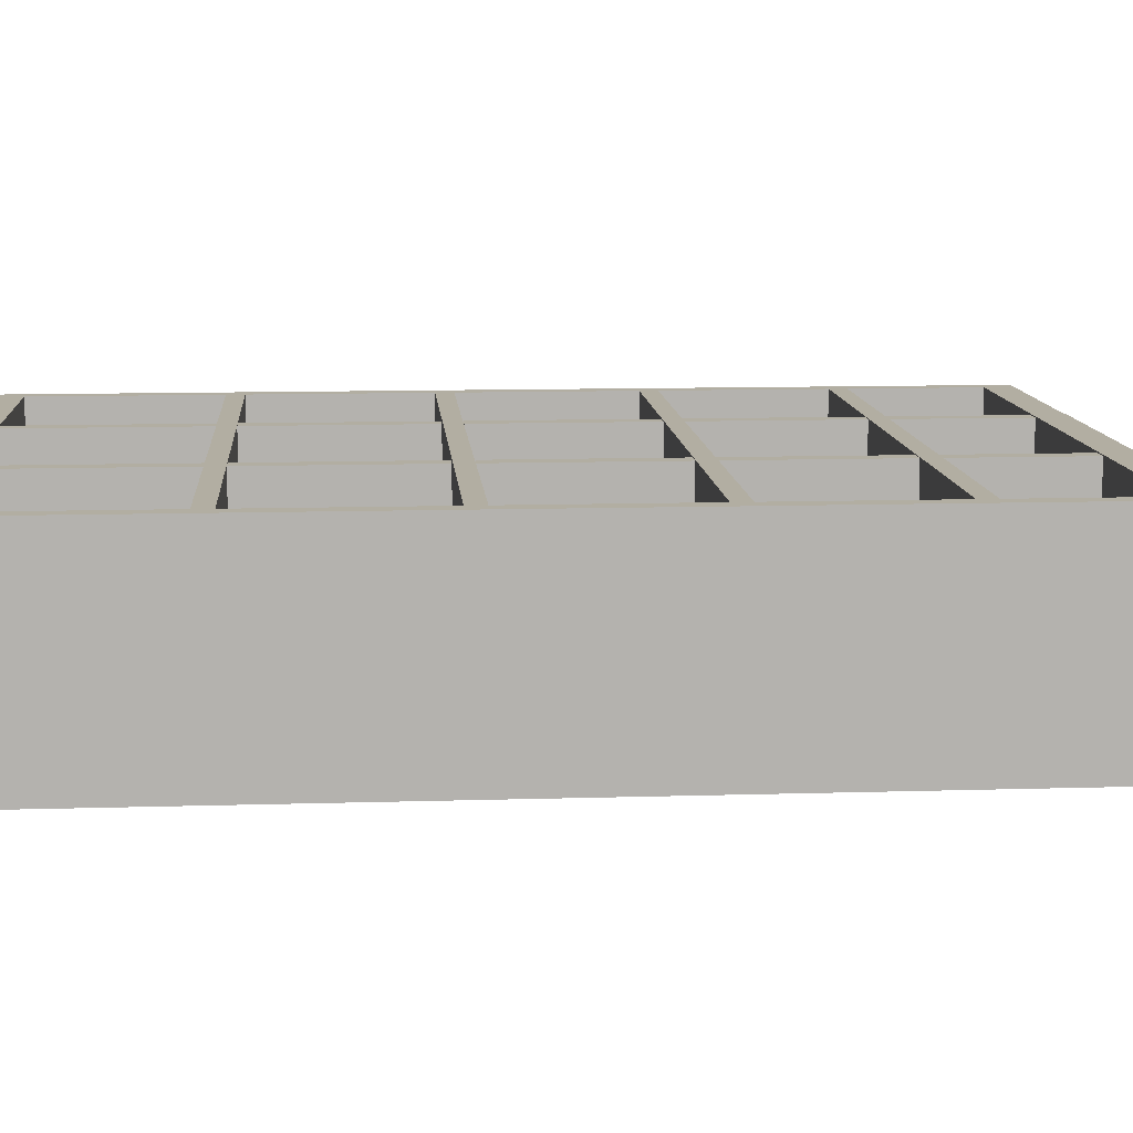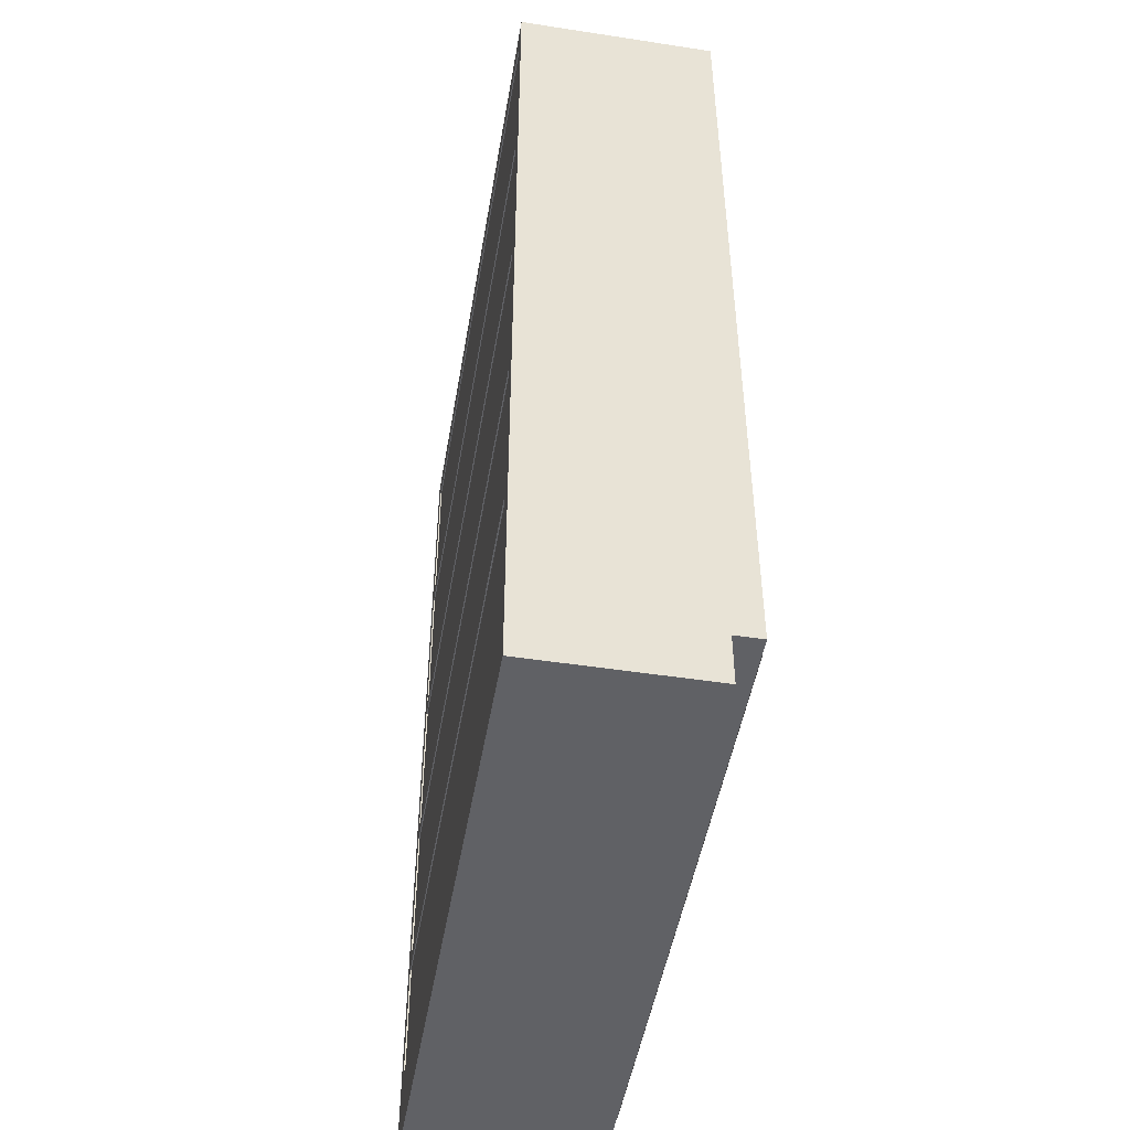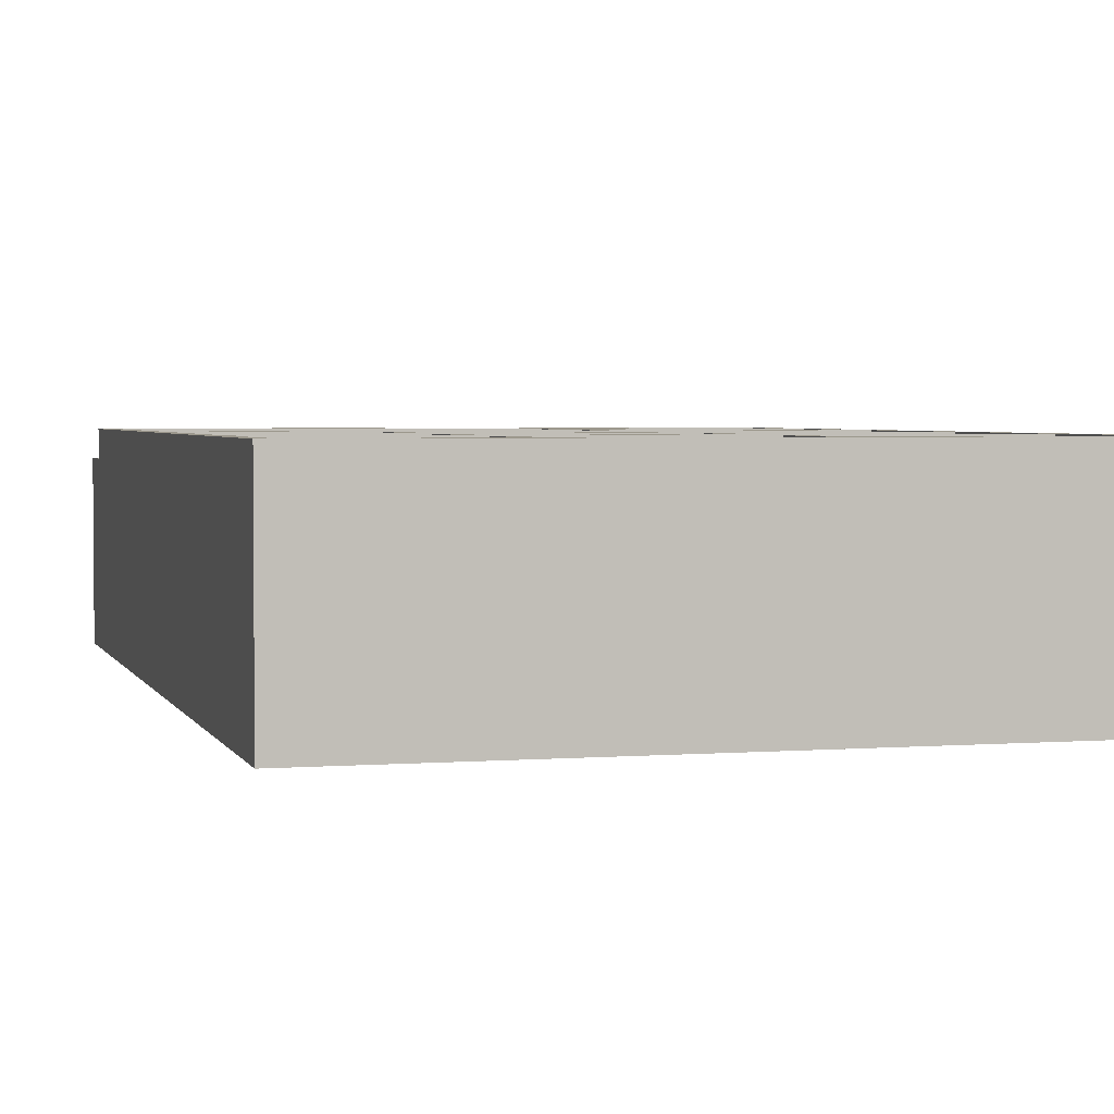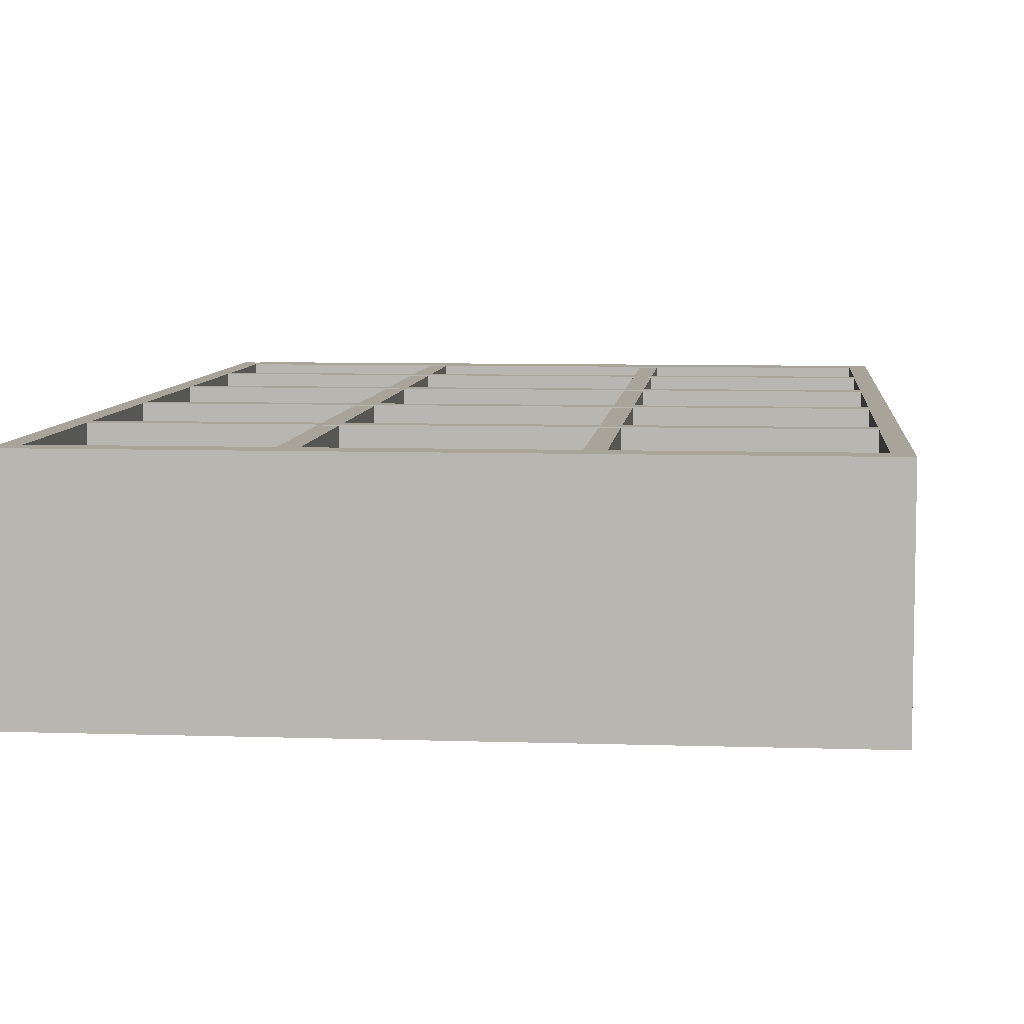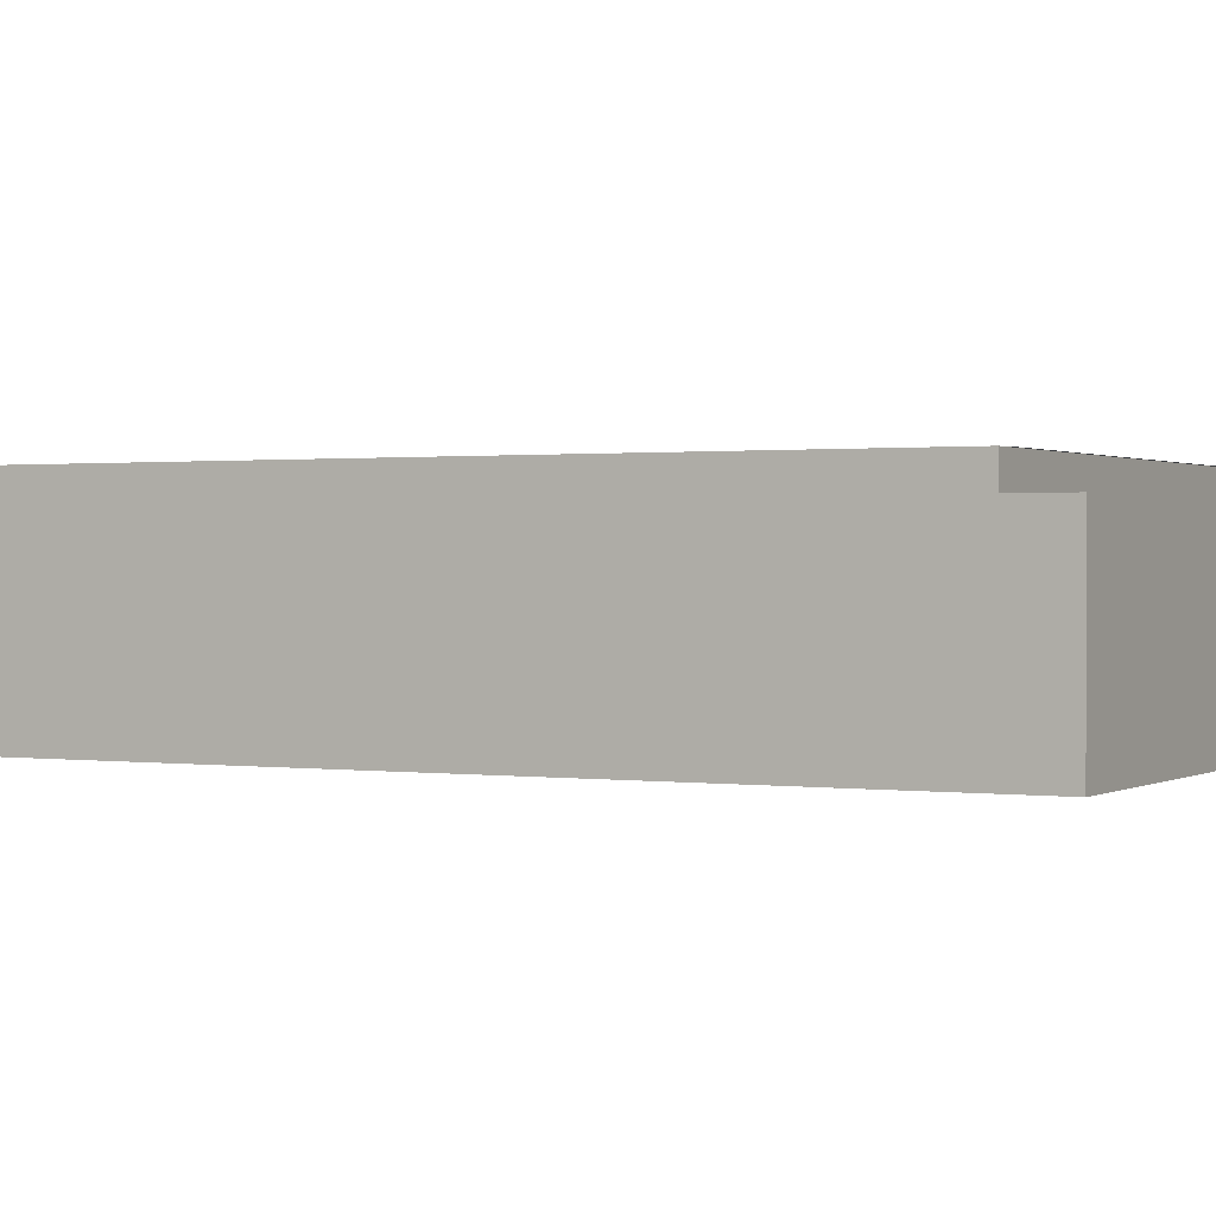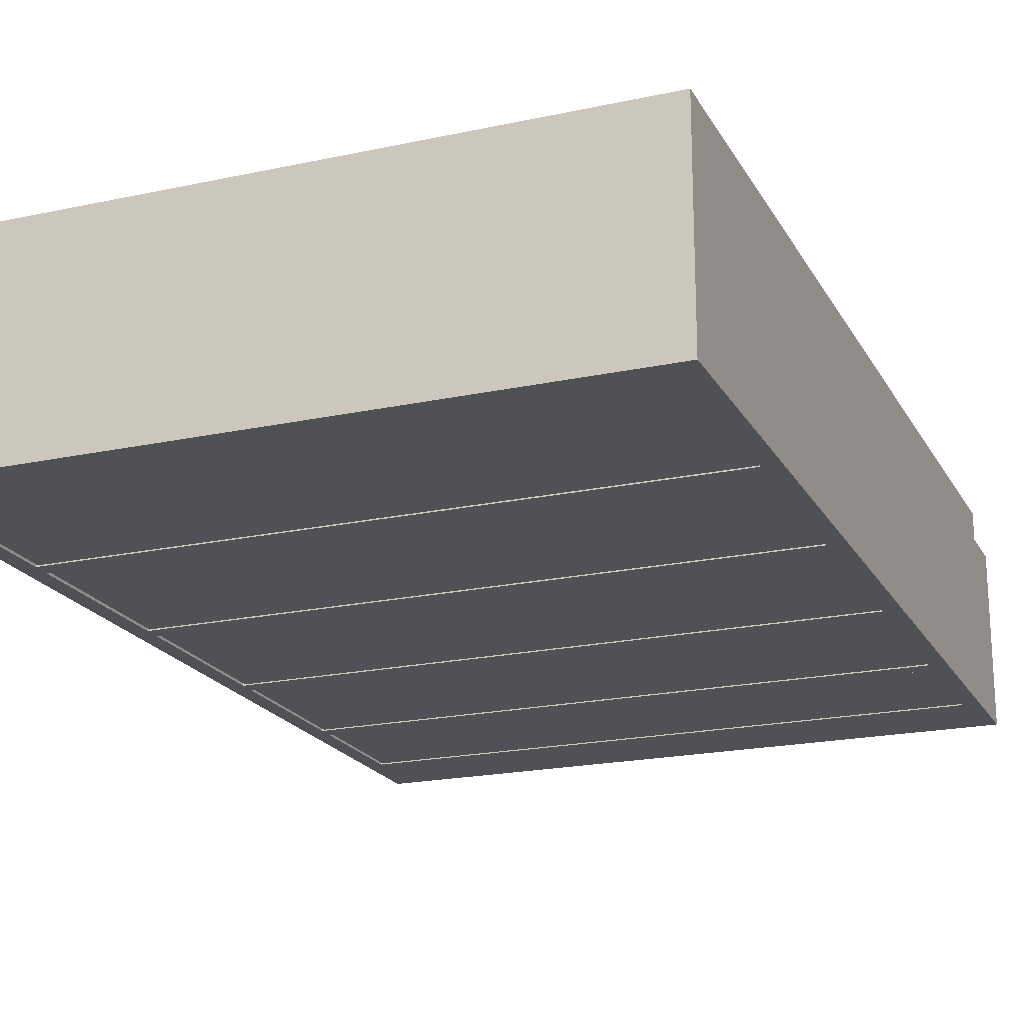
<metadata>
{"format":"obj","ext":"obj","renderer":"f3d","projection":"perspective","resolution":1024,"background":"white","views":[{"elev":10.7,"azim":-94.4,"up":"+Z"},{"elev":-48.7,"azim":-99.7,"up":"+Y"},{"elev":3.0,"azim":164.9,"up":"+Z"},{"elev":7.1,"azim":-174.5,"up":"+Z"},{"elev":0.8,"azim":-62.0,"up":"+Z"},{"elev":-20.2,"azim":-158.4,"up":"+Z"}]}
</metadata>
<code>
v 0.0416 0.105 0.225
v 0.6438 0.105 0.225
v 0.6438 0.07794 0.225
v 0.0416 0.07794 0.225
v 0.6438 0.5923 0.02502
v 0.0416 0.5923 0.02502
v 0.0416 0.5756 0.02502
v 0.6438 0.5756 0.02502
v 0.0416 0.5756 0.2246
v 0.6438 0.5756 0.2246
v 0.0416 0.5923 0.2246
v 0.6438 0.5923 0.2246
v 0.4484 0.7736 0.2239
v 0.4652 0.7736 0.2239
v 0.4652 0.9485 0.2239
v 0.4484 0.9485 0.2239
v 0.4484 0.7736 0.04108
v 0.4652 0.7736 0.04108
v 0.4652 0.9485 0.04108
v 0.4484 0.9485 0.04108
v 0.2342 0.7736 0.2239
v 0.251 0.7736 0.2239
v 0.251 0.9485 0.2239
v 0.2342 0.9485 0.2239
v 0.2342 0.7736 0.04108
v 0.251 0.7736 0.04108
v 0.251 0.9485 0.04108
v 0.2342 0.9485 0.04108
v 0.4484 0.5931 0.2239
v 0.4652 0.5931 0.2239
v 0.4652 0.759 0.2239
v 0.4484 0.759 0.2239
v 0.4484 0.5931 0.04108
v 0.4652 0.5931 0.04108
v 0.4652 0.759 0.04108
v 0.4484 0.759 0.04108
v 0.2342 0.5931 0.2239
v 0.251 0.5931 0.2239
v 0.251 0.759 0.2239
v 0.2342 0.759 0.2239
v 0.2342 0.5931 0.04108
v 0.251 0.5931 0.04108
v 0.251 0.759 0.04108
v 0.2342 0.759 0.04108
v 0.4484 0.4126 0.2239
v 0.4652 0.4126 0.2239
v 0.4652 0.575 0.2239
v 0.4484 0.575 0.2239
v 0.4484 0.4126 0.04108
v 0.4652 0.4126 0.04108
v 0.4652 0.575 0.04108
v 0.4484 0.575 0.04108
v 0.2342 0.4126 0.2239
v 0.251 0.4126 0.2239
v 0.251 0.575 0.2239
v 0.2342 0.575 0.2239
v 0.2342 0.4126 0.04108
v 0.251 0.4126 0.04108
v 0.251 0.575 0.04108
v 0.2342 0.575 0.04108
v 0.4484 0.2436 0.2239
v 0.4652 0.2436 0.2239
v 0.4652 0.396 0.2239
v 0.4484 0.396 0.2239
v 0.4484 0.2436 0.04108
v 0.4652 0.2436 0.04108
v 0.4652 0.396 0.04108
v 0.4484 0.396 0.04108
v 0.2342 0.2436 0.2239
v 0.251 0.2436 0.2239
v 0.251 0.396 0.2239
v 0.2342 0.396 0.2239
v 0.2342 0.2436 0.04108
v 0.251 0.2436 0.04108
v 0.251 0.396 0.04108
v 0.2342 0.396 0.04108
v 0.6438 0.2441 0.02502
v 0.0416 0.2441 0.02502
v 0.0416 0.2274 0.02502
v 0.6438 0.2274 0.02502
v 0.0416 0.2274 0.2246
v 0.6438 0.2274 0.2246
v 0.0416 0.2441 0.2246
v 0.6438 0.2441 0.2246
v 0.4484 0.1051 0.2239
v 0.4652 0.1051 0.2239
v 0.4652 0.2279 0.2239
v 0.4484 0.2279 0.2239
v 0.4484 0.1051 0.04108
v 0.4652 0.1051 0.04108
v 0.4652 0.2279 0.04108
v 0.4484 0.2279 0.04108
v 0.2342 0.1051 0.2239
v 0.251 0.1051 0.2239
v 0.251 0.2279 0.2239
v 0.2342 0.2279 0.2239
v 0.2342 0.1051 0.04108
v 0.251 0.1051 0.04108
v 0.251 0.2279 0.04108
v 0.2342 0.2279 0.04108
v 0.04119 0.08661 0.02615
v 0.04119 0.08661 0.04137
v 0.04119 0.9504 0.04137
v 0.04119 0.9504 0.02615
v 0.6419 0.08661 0.02615
v 0.6419 0.08661 0.04137
v 0.6419 0.9504 0.04137
v 0.6419 0.9504 0.02615
v 0.6438 0.7744 0.02502
v 0.04162 0.7744 0.02502
v 0.04162 0.7578 0.02502
v 0.6438 0.7578 0.02502
v 0.04162 0.7578 0.2246
v 0.6438 0.7578 0.2246
v 0.04162 0.7744 0.2246
v 0.6438 0.7744 0.2246
v 0.6438 0.4126 0.02502
v 0.04162 0.4126 0.02502
v 0.04162 0.3959 0.02502
v 0.6438 0.3959 0.02502
v 0.04162 0.3959 0.2246
v 0.6438 0.3959 0.2246
v 0.04162 0.4126 0.2246
v 0.6438 0.4126 0.2246
v 0.025 0.9483 0.2246
v 0.025 0.07787 0.2246
v 0.04162 0.07787 0.2246
v 0.04162 0.9483 0.2246
v 0.6438 0.9483 0.2246
v 0.6438 0.07787 0.2246
v 0.6604 0.07787 0.2246
v 0.6604 0.9483 0.2246
v 0.04162 0.9483 0.02502
v 0.04162 0.07787 0.02502
v 0.025 0.9483 0.02502
v 0.025 0.07787 0.02502
v 0.6438 0.9483 0.02502
v 0.6438 0.07787 0.02502
v 0.6604 0.07787 0.02502
v 0.6604 0.9483 0.02502
v 0.04162 0.1046 0.2246
v 0.6438 0.1046 0.2246
v 0.6438 0.1046 0.02502
v 0.04162 0.1046 0.02502
v 0.6604 0.975 0.02502
v 0.025 0.975 0.02502
v 0.6604 0.975 0.2246
v 0.025 0.975 0.2246
v 0.6604 0.07791 0.02502
v 0.025 0.07791 0.02502
v 0.025 0.025 0.1975
v 0.025 0.025 0.025
v 0.025 0.0782 0.025
v 0.025 0.0782 0.1975
v 0.6604 0.025 0.025
v 0.6604 0.0782 0.025
v 0.6604 0.025 0.1975
v 0.6604 0.0782 0.1975
f 2 3 1
f 4 1 3
f 6 5 7
f 8 7 5
f 10 9 8
f 7 8 9
f 9 11 7
f 6 7 11
f 10 8 12
f 5 12 8
f 12 5 11
f 6 11 5
f 11 9 12
f 9 10 12
f 14 15 13
f 15 16 13
f 17 18 13
f 18 14 13
f 18 19 14
f 19 15 14
f 19 20 15
f 20 16 15
f 20 17 16
f 17 13 16
f 20 19 17
f 19 18 17
f 22 23 21
f 23 24 21
f 25 26 21
f 26 22 21
f 26 27 22
f 27 23 22
f 27 28 23
f 28 24 23
f 28 25 24
f 25 21 24
f 28 27 25
f 27 26 25
f 30 31 29
f 31 32 29
f 33 34 29
f 34 30 29
f 34 35 30
f 35 31 30
f 35 36 31
f 36 32 31
f 36 33 32
f 33 29 32
f 36 35 33
f 35 34 33
f 38 39 37
f 39 40 37
f 41 42 37
f 42 38 37
f 42 43 38
f 43 39 38
f 43 44 39
f 44 40 39
f 44 41 40
f 41 37 40
f 44 43 41
f 43 42 41
f 46 47 45
f 47 48 45
f 49 50 45
f 50 46 45
f 50 51 46
f 51 47 46
f 51 52 47
f 52 48 47
f 52 49 48
f 49 45 48
f 52 51 49
f 51 50 49
f 54 55 53
f 55 56 53
f 57 58 53
f 58 54 53
f 58 59 54
f 59 55 54
f 59 60 55
f 60 56 55
f 60 57 56
f 57 53 56
f 60 59 57
f 59 58 57
f 62 63 61
f 63 64 61
f 65 66 61
f 66 62 61
f 66 67 62
f 67 63 62
f 67 68 63
f 68 64 63
f 68 65 64
f 65 61 64
f 68 67 65
f 67 66 65
f 70 71 69
f 71 72 69
f 73 74 69
f 74 70 69
f 74 75 70
f 75 71 70
f 75 76 71
f 76 72 71
f 76 73 72
f 73 69 72
f 76 75 73
f 75 74 73
f 78 77 79
f 80 79 77
f 82 81 80
f 79 80 81
f 81 83 79
f 78 79 83
f 82 80 84
f 77 84 80
f 84 77 83
f 78 83 77
f 83 81 84
f 81 82 84
f 86 87 85
f 87 88 85
f 89 90 85
f 90 86 85
f 90 91 86
f 91 87 86
f 91 92 87
f 92 88 87
f 92 89 88
f 89 85 88
f 92 91 89
f 91 90 89
f 94 95 93
f 95 96 93
f 97 98 93
f 98 94 93
f 98 99 94
f 99 95 94
f 99 100 95
f 100 96 95
f 100 97 96
f 97 93 96
f 100 99 97
f 99 98 97
f 102 103 101
f 103 104 101
f 105 106 101
f 106 102 101
f 106 107 102
f 107 103 102
f 107 108 103
f 108 104 103
f 108 105 104
f 105 101 104
f 108 107 105
f 107 106 105
f 110 109 111
f 112 111 109
f 114 113 112
f 111 112 113
f 113 115 111
f 110 111 115
f 114 112 116
f 109 116 112
f 116 109 115
f 110 115 109
f 118 117 119
f 120 119 117
f 122 121 120
f 119 120 121
f 121 123 119
f 118 119 123
f 122 120 124
f 117 124 120
f 124 117 123
f 118 123 117
f 126 127 125
f 128 125 127
f 130 131 129
f 132 129 131
f 128 127 133
f 134 133 127
f 125 135 126
f 136 126 135
f 127 126 134
f 136 134 126
f 128 133 125
f 135 125 133
f 136 135 134
f 133 134 135
f 138 137 139
f 140 139 137
f 132 129 140
f 137 140 129
f 131 130 139
f 138 139 130
f 129 137 130
f 138 130 137
f 132 131 140
f 139 140 131
f 130 127 138
f 134 138 127
f 142 143 141
f 144 141 143
f 127 141 134
f 144 134 141
f 130 138 142
f 143 142 138
f 144 143 134
f 138 134 143
f 146 145 135
f 140 135 145
f 132 140 147
f 145 147 140
f 125 148 135
f 146 135 148
f 147 145 148
f 146 148 145
f 132 125 140
f 135 140 125
f 136 150 139
f 149 139 150
f 148 125 147
f 125 132 147
f 115 113 116
f 113 114 116
f 123 121 124
f 121 122 124
f 141 127 142
f 127 130 142
f 152 151 153
f 154 153 151
f 155 152 156
f 153 156 152
f 157 158 155
f 156 155 158
f 151 157 154
f 158 154 157
f 155 156 157
f 158 157 156
f 152 155 151
f 151 155 157

</code>
